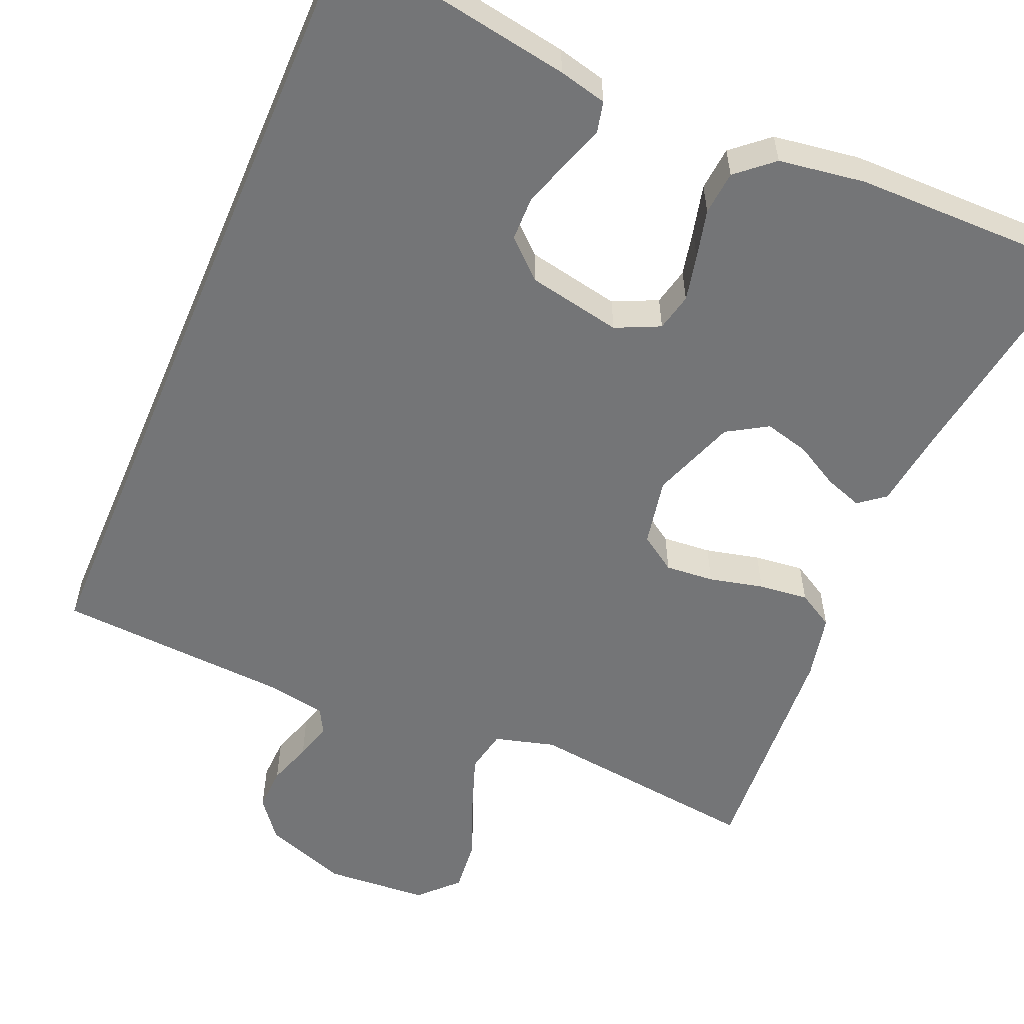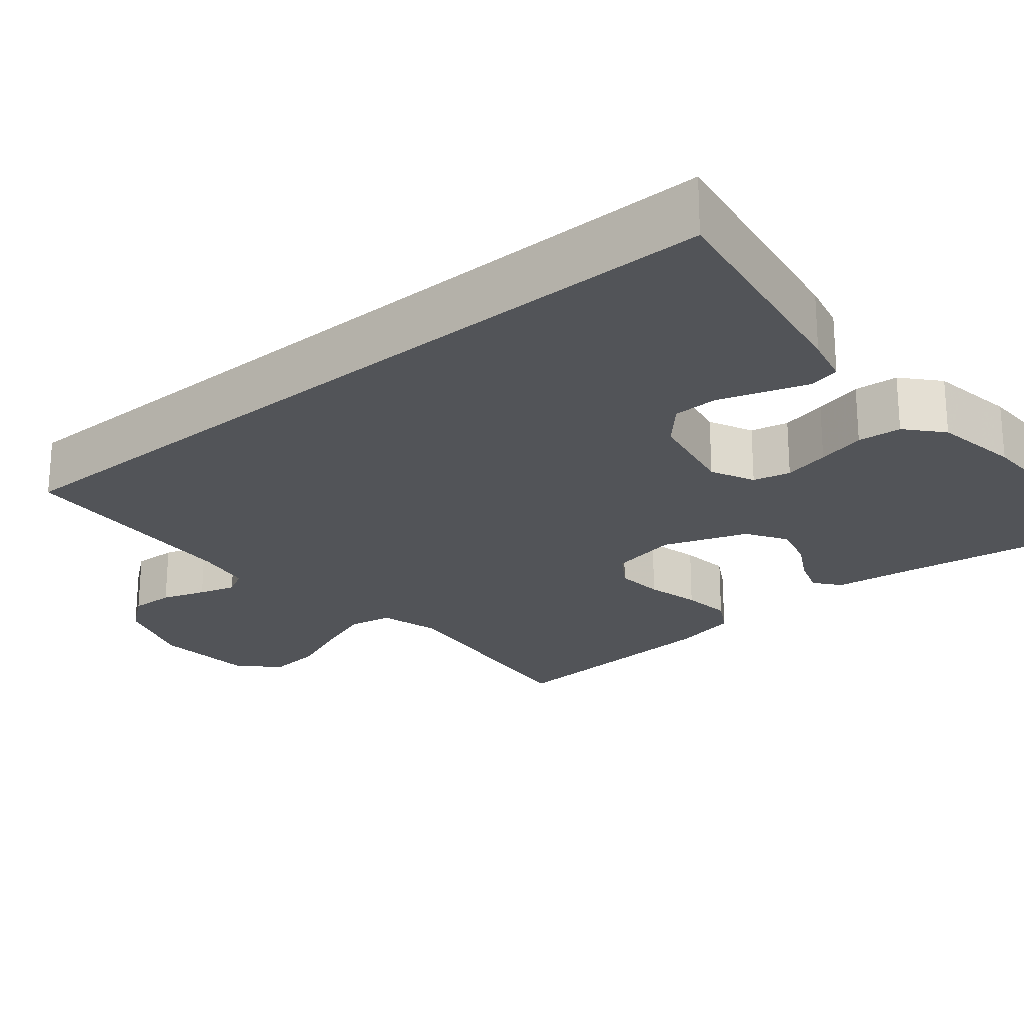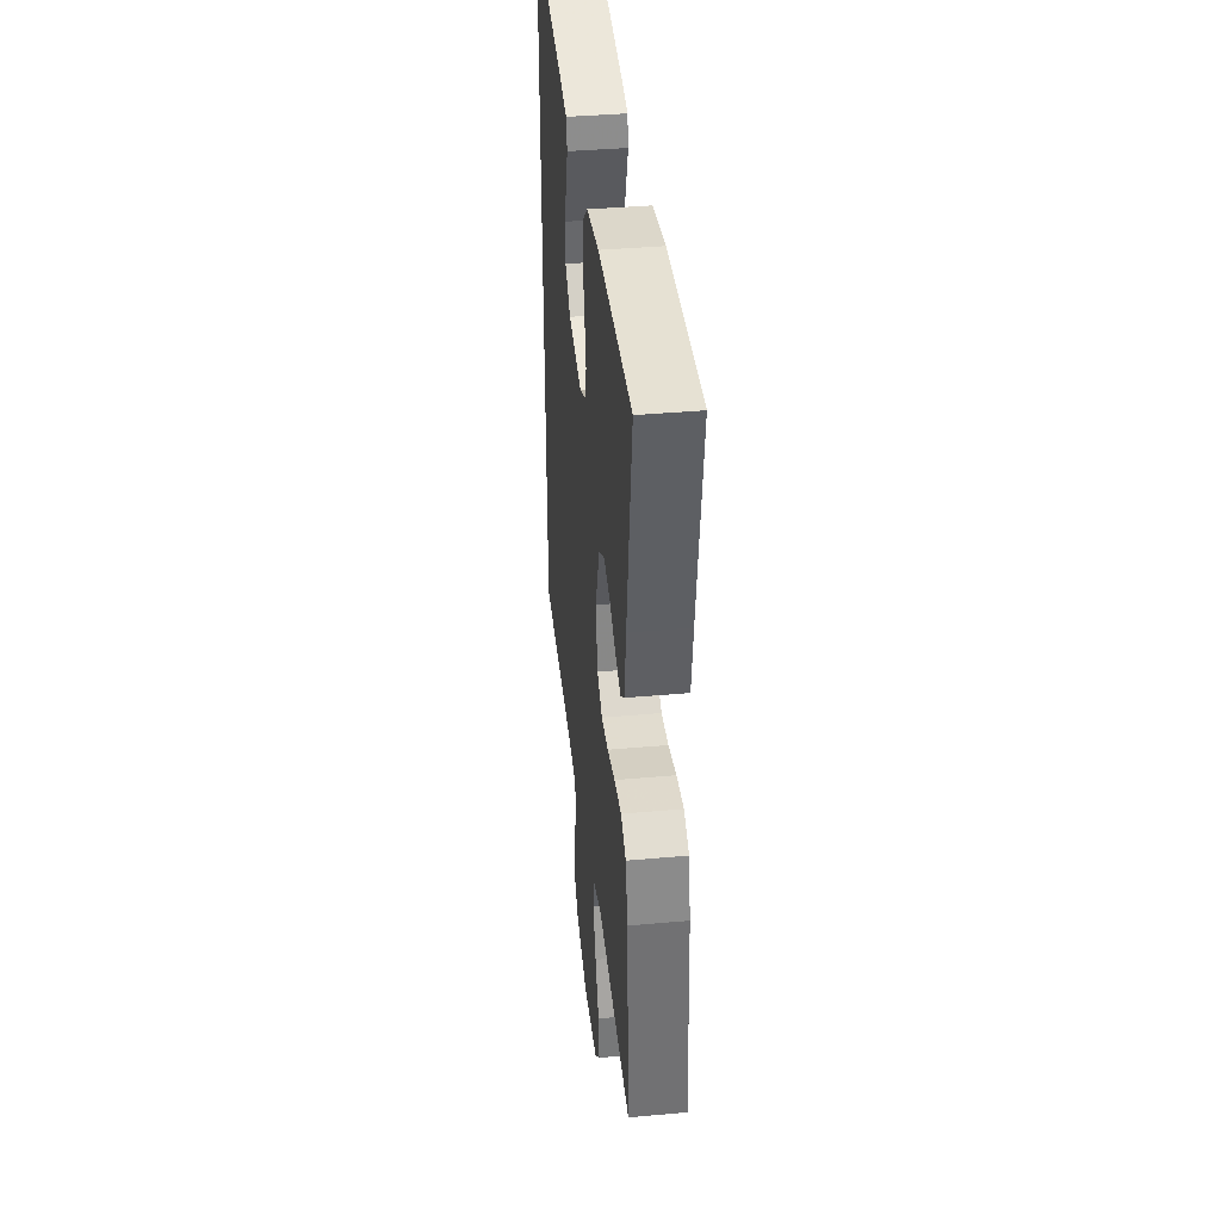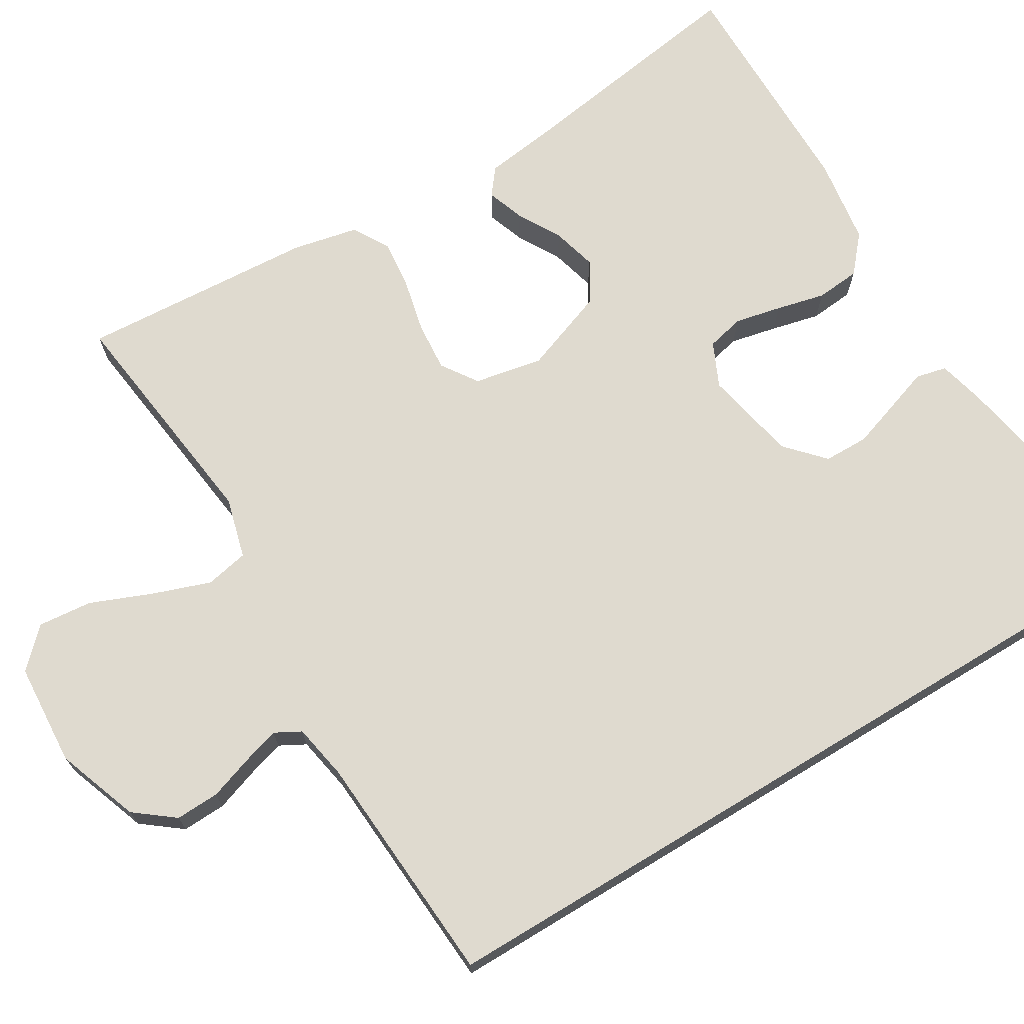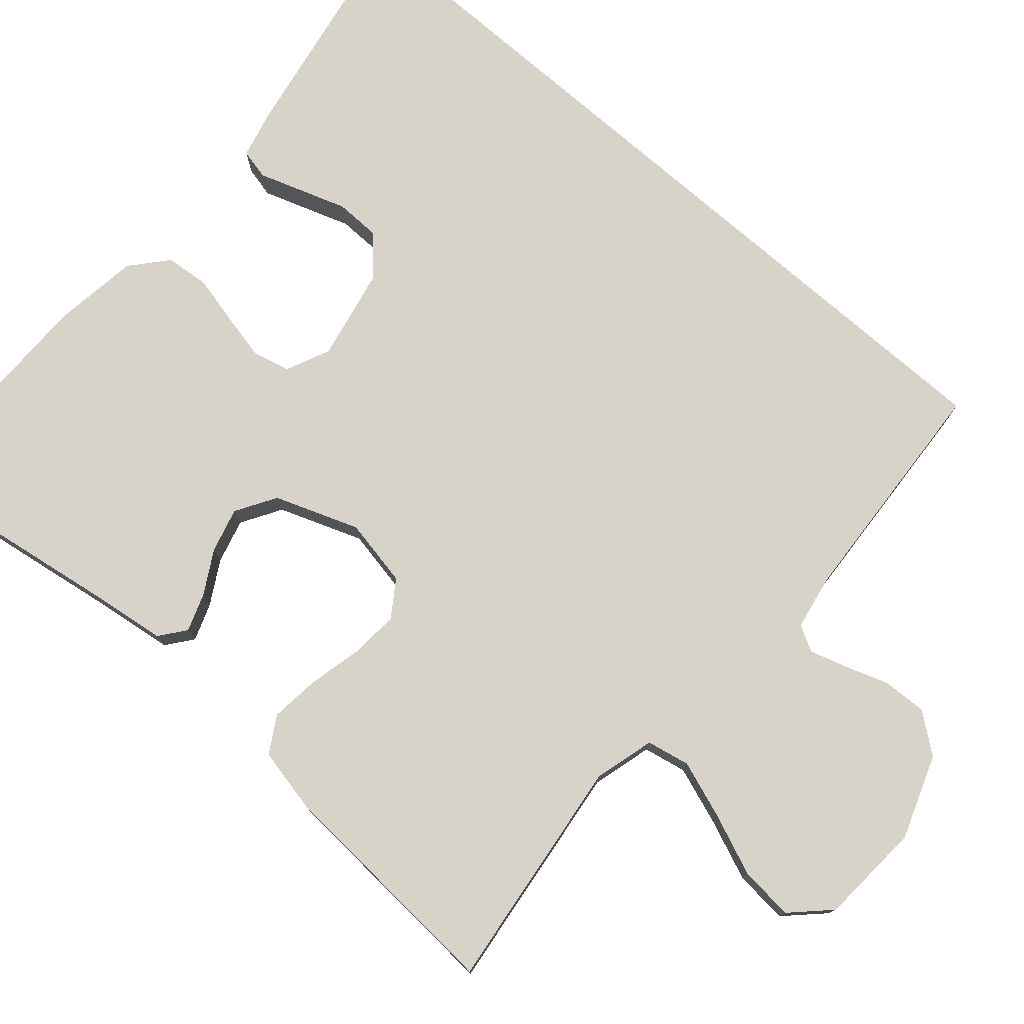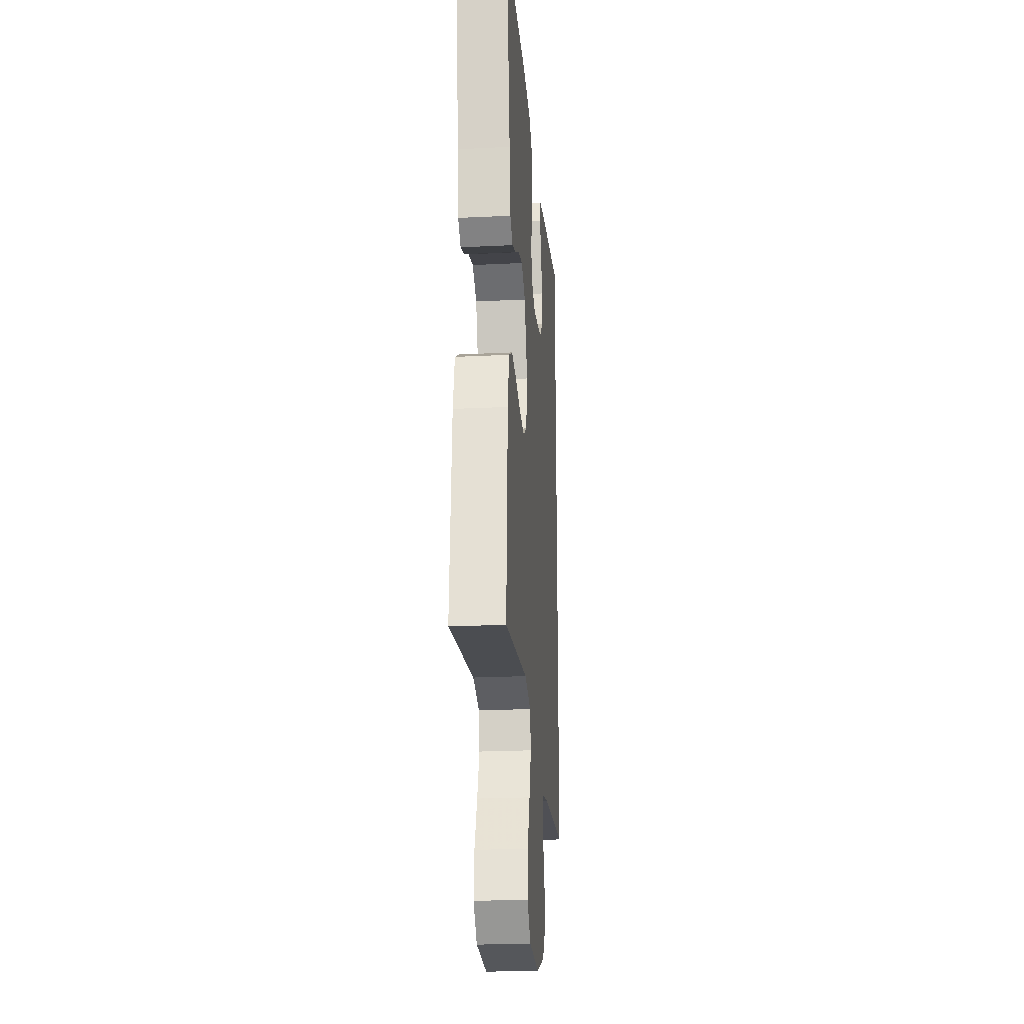
<metadata>
{"format":"obj","ext":"obj","renderer":"f3d","projection":"perspective","resolution":1024,"background":"white","views":[{"elev":-56.5,"azim":-23.0,"up":"+Y"},{"elev":-23.0,"azim":-49.9,"up":"+Y"},{"elev":38.9,"azim":83.6,"up":"+Z"},{"elev":70.6,"azim":-121.2,"up":"+Y"},{"elev":76.9,"azim":130.9,"up":"+Y"},{"elev":-23.1,"azim":94.8,"up":"+Z"}]}
</metadata>
<code>
v -0.5 0.07 -0.503
v -0.5 0.07 0.537
v -0.2 0.07 0.485
v -0.139 0.07 0.47
v -0.13 0.07 0.431
v -0.148 0.07 0.377
v -0.168 0.07 0.317
v -0.167 0.07 0.26
v -0.119 0.07 0.216
v 0 0.07 0.192
v 0.056 0.07 0.218
v 0.067 0.07 0.266
v 0.054 0.07 0.325
v 0.039 0.07 0.387
v 0.044 0.07 0.443
v 0.09 0.07 0.483
v 0.2 0.07 0.499
v 0.5 0.07 0.5
v 0.455 0.07 0.2
v 0.442 0.07 0.101
v 0.409 0.07 0.075
v 0.361 0.07 0.092
v 0.306 0.07 0.123
v 0.249 0.07 0.138
v 0.198 0.07 0.107
v 0.159 0.07 0
v 0.176 0.07 -0.087
v 0.222 0.07 -0.118
v 0.284 0.07 -0.113
v 0.353 0.07 -0.097
v 0.416 0.07 -0.09
v 0.462 0.07 -0.117
v 0.48 0.07 -0.2
v 0.5 0.07 -0.5
v 0.2 0.07 -0.463
v 0.123 0.07 -0.484
v 0.112 0.07 -0.539
v 0.138 0.07 -0.612
v 0.17 0.07 -0.69
v 0.177 0.07 -0.759
v 0.131 0.07 -0.806
v 0 0.07 -0.815
v -0.106 0.07 -0.777
v -0.145 0.07 -0.727
v -0.143 0.07 -0.671
v -0.124 0.07 -0.615
v -0.11 0.07 -0.568
v -0.128 0.07 -0.535
v -0.2 0.07 -0.522
v -0.5 0 -0.503
v -0.5 0 0.537
v -0.2 0 0.485
v -0.139 0 0.47
v -0.13 0 0.431
v -0.148 0 0.377
v -0.168 0 0.317
v -0.167 0 0.26
v -0.119 0 0.216
v 0 0 0.192
v 0.056 0 0.218
v 0.067 0 0.266
v 0.054 0 0.325
v 0.039 0 0.387
v 0.044 0 0.443
v 0.09 0 0.483
v 0.2 0 0.499
v 0.5 0 0.5
v 0.455 0 0.2
v 0.442 0 0.101
v 0.409 0 0.075
v 0.361 0 0.092
v 0.306 0 0.123
v 0.249 0 0.138
v 0.198 0 0.107
v 0.159 0 0
v 0.176 0 -0.087
v 0.222 0 -0.118
v 0.284 0 -0.113
v 0.353 0 -0.097
v 0.416 0 -0.09
v 0.462 0 -0.117
v 0.48 0 -0.2
v 0.5 0 -0.5
v 0.2 0 -0.463
v 0.123 0 -0.484
v 0.112 0 -0.539
v 0.138 0 -0.612
v 0.17 0 -0.69
v 0.177 0 -0.759
v 0.131 0 -0.806
v 0 0 -0.815
v -0.106 0 -0.777
v -0.145 0 -0.727
v -0.143 0 -0.671
v -0.124 0 -0.615
v -0.11 0 -0.568
v -0.128 0 -0.535
v -0.2 0 -0.522
f 43 44 45 46
f 43 46 47
f 42 43 47
f 41 42 47
f 38 39 40 41
f 37 38 41 47
f 36 37 47 48
f 32 33 34 35
f 29 30 31 32
f 28 29 32 35
f 27 28 35 36
f 20 21 22 23
f 19 20 23 24
f 18 19 24
f 17 18 24 25
f 13 14 15 16
f 12 13 16 17
f 11 12 17 25
f 3 4 5 6
f 3 6 7
f 49 1 2 3
f 49 3 7 8
f 26 27 36 48
f 10 11 25 26
f 9 10 26 48
f 8 9 48 49
f 95 94 93 92
f 96 95 92
f 96 92 91
f 96 91 90
f 90 89 88 87
f 96 90 87 86
f 97 96 86 85
f 84 83 82 81
f 81 80 79 78
f 84 81 78 77
f 85 84 77 76
f 72 71 70 69
f 73 72 69 68
f 73 68 67
f 74 73 67 66
f 65 64 63 62
f 66 65 62 61
f 74 66 61 60
f 55 54 53 52
f 56 55 52
f 52 51 50 98
f 57 56 52 98
f 97 85 76 75
f 75 74 60 59
f 97 75 59 58
f 98 97 58 57
f 1 50 51 2
f 2 51 52 3
f 3 52 53 4
f 4 53 54 5
f 5 54 55 6
f 6 55 56 7
f 7 56 57 8
f 8 57 58 9
f 9 58 59 10
f 10 59 60 11
f 11 60 61 12
f 12 61 62 13
f 13 62 63 14
f 14 63 64 15
f 15 64 65 16
f 16 65 66 17
f 17 66 67 18
f 18 67 68 19
f 19 68 69 20
f 20 69 70 21
f 21 70 71 22
f 22 71 72 23
f 23 72 73 24
f 24 73 74 25
f 25 74 75 26
f 26 75 76 27
f 27 76 77 28
f 28 77 78 29
f 29 78 79 30
f 30 79 80 31
f 31 80 81 32
f 32 81 82 33
f 33 82 83 34
f 34 83 84 35
f 35 84 85 36
f 36 85 86 37
f 37 86 87 38
f 38 87 88 39
f 39 88 89 40
f 40 89 90 41
f 41 90 91 42
f 42 91 92 43
f 43 92 93 44
f 44 93 94 45
f 45 94 95 46
f 46 95 96 47
f 47 96 97 48
f 48 97 98 49
f 49 98 50 1

</code>
